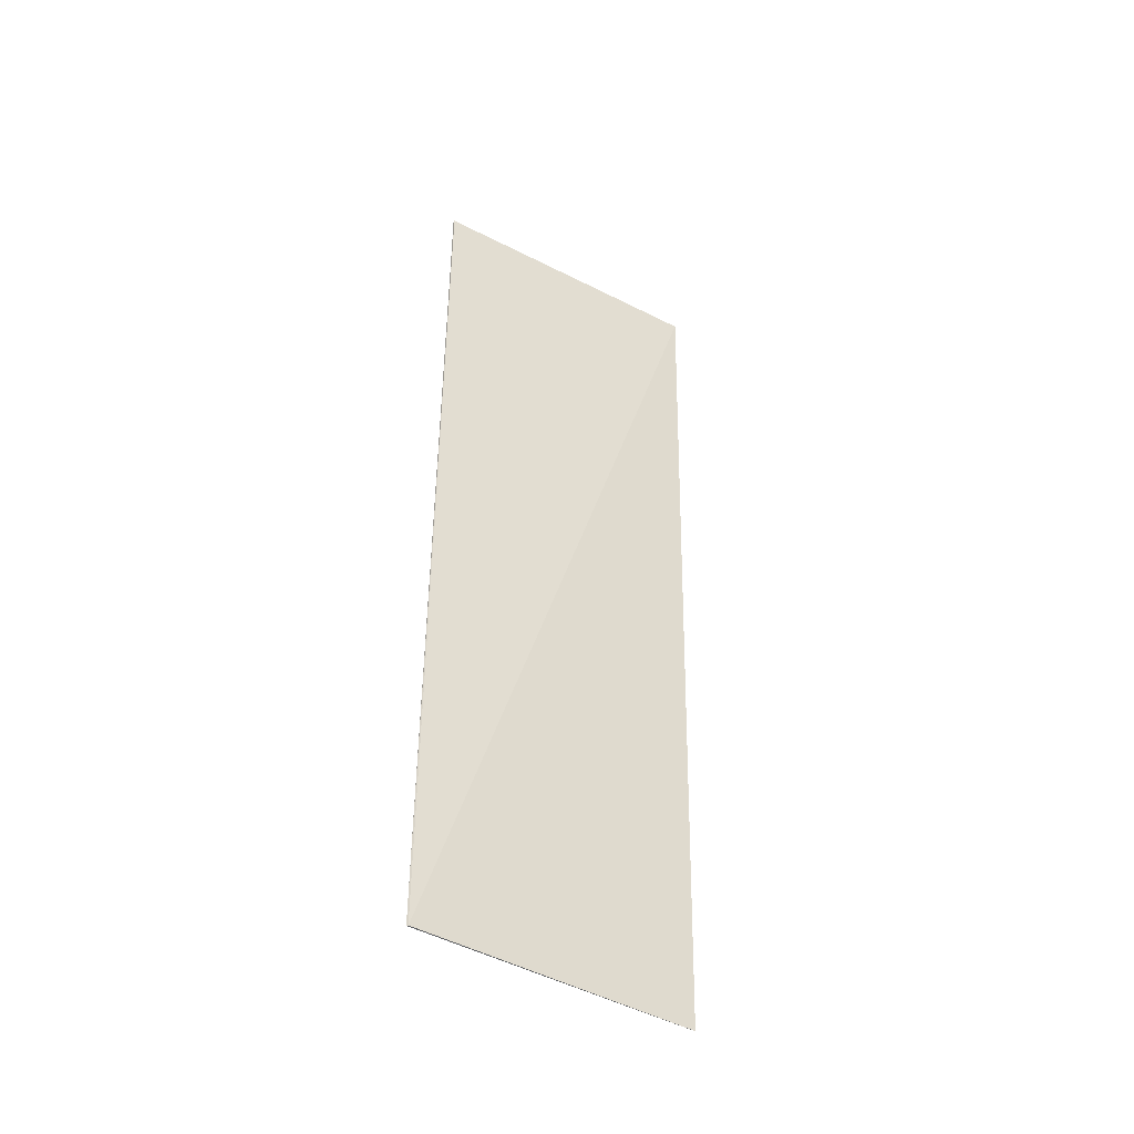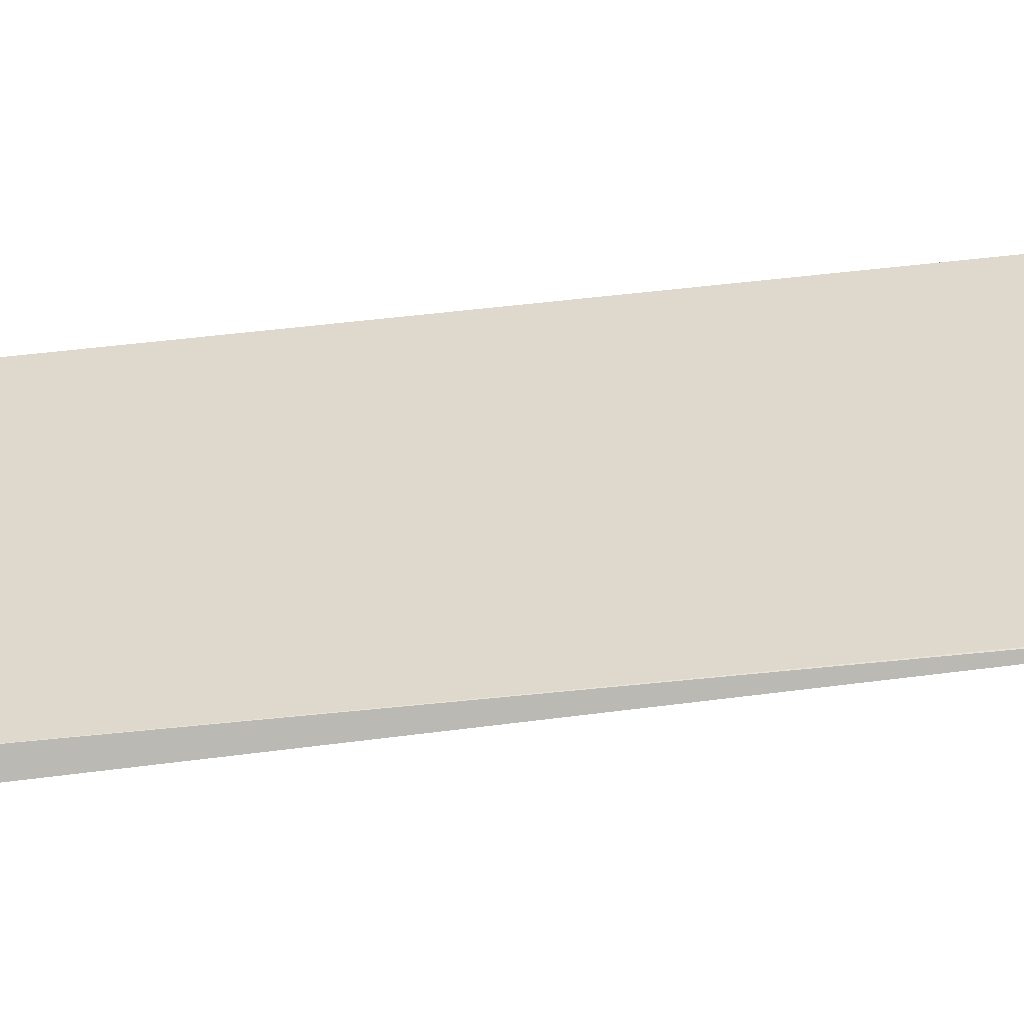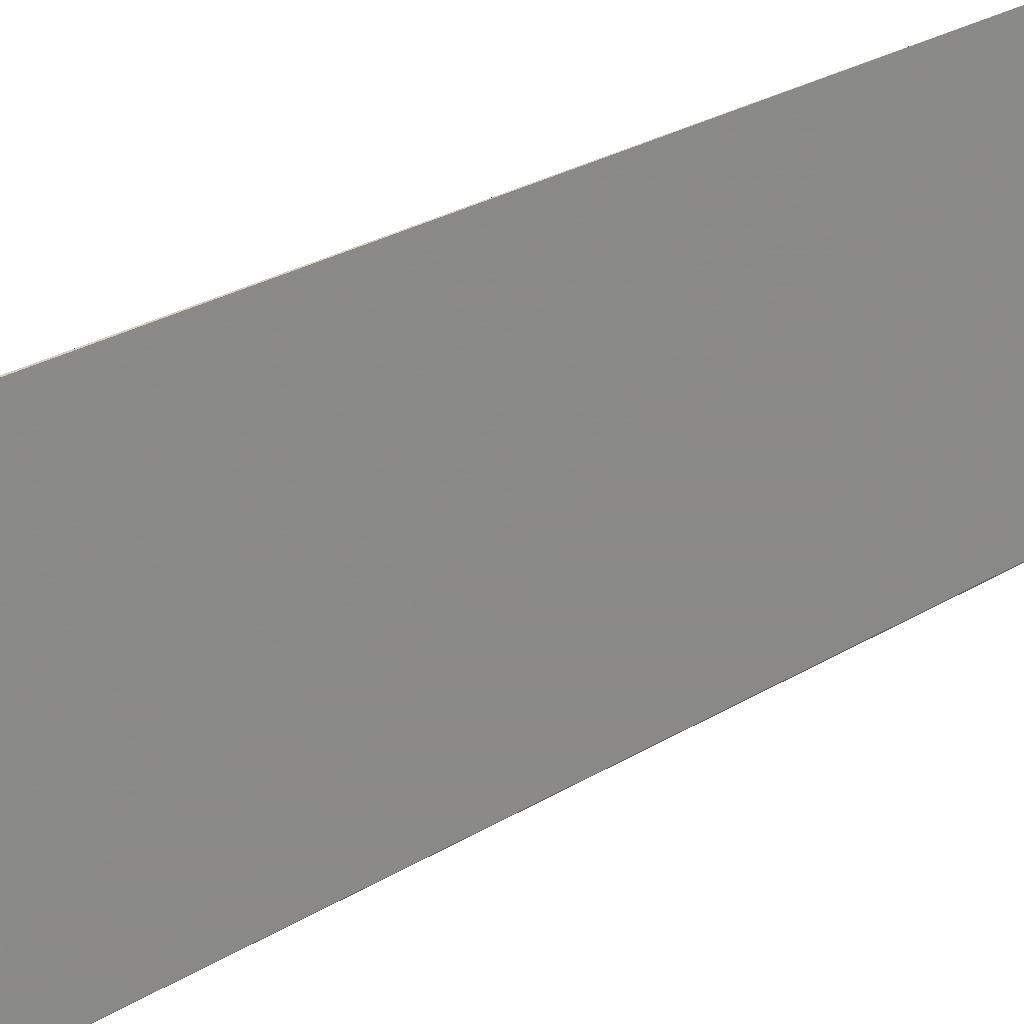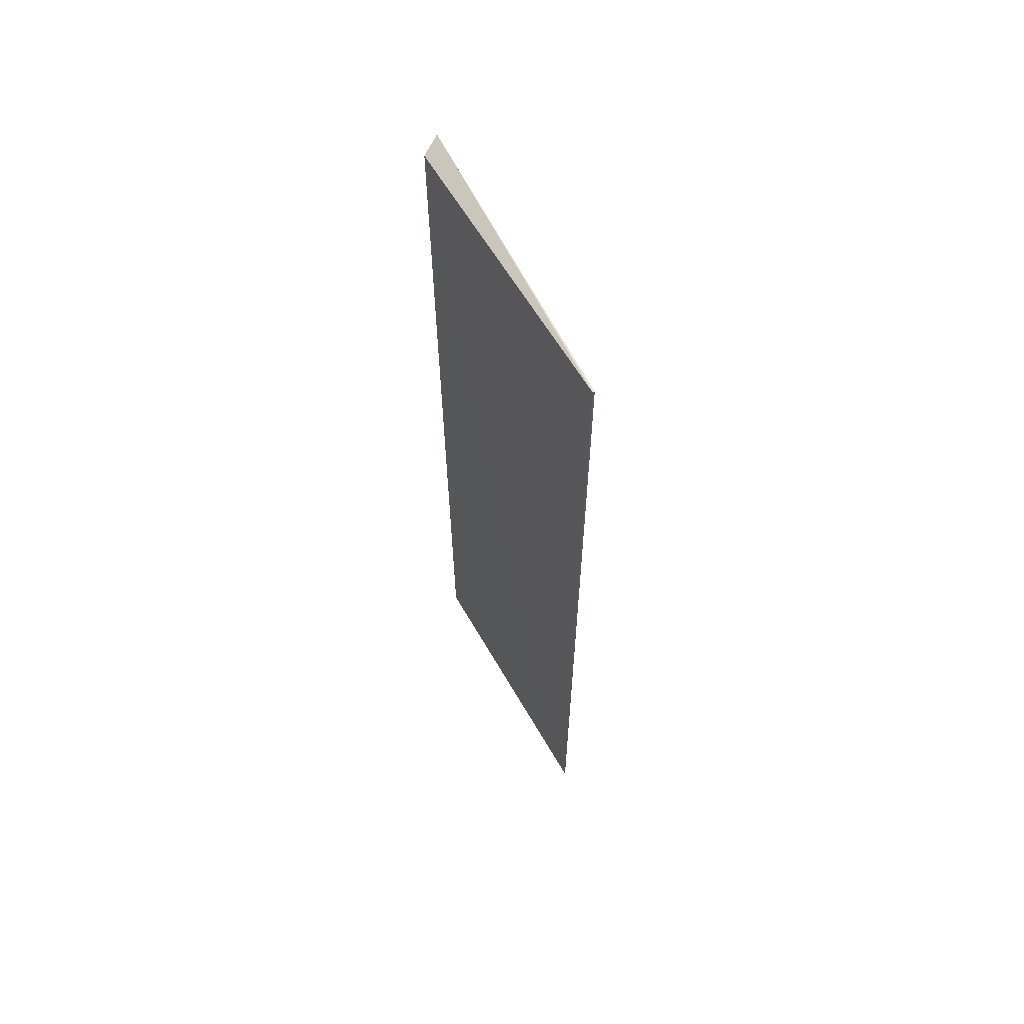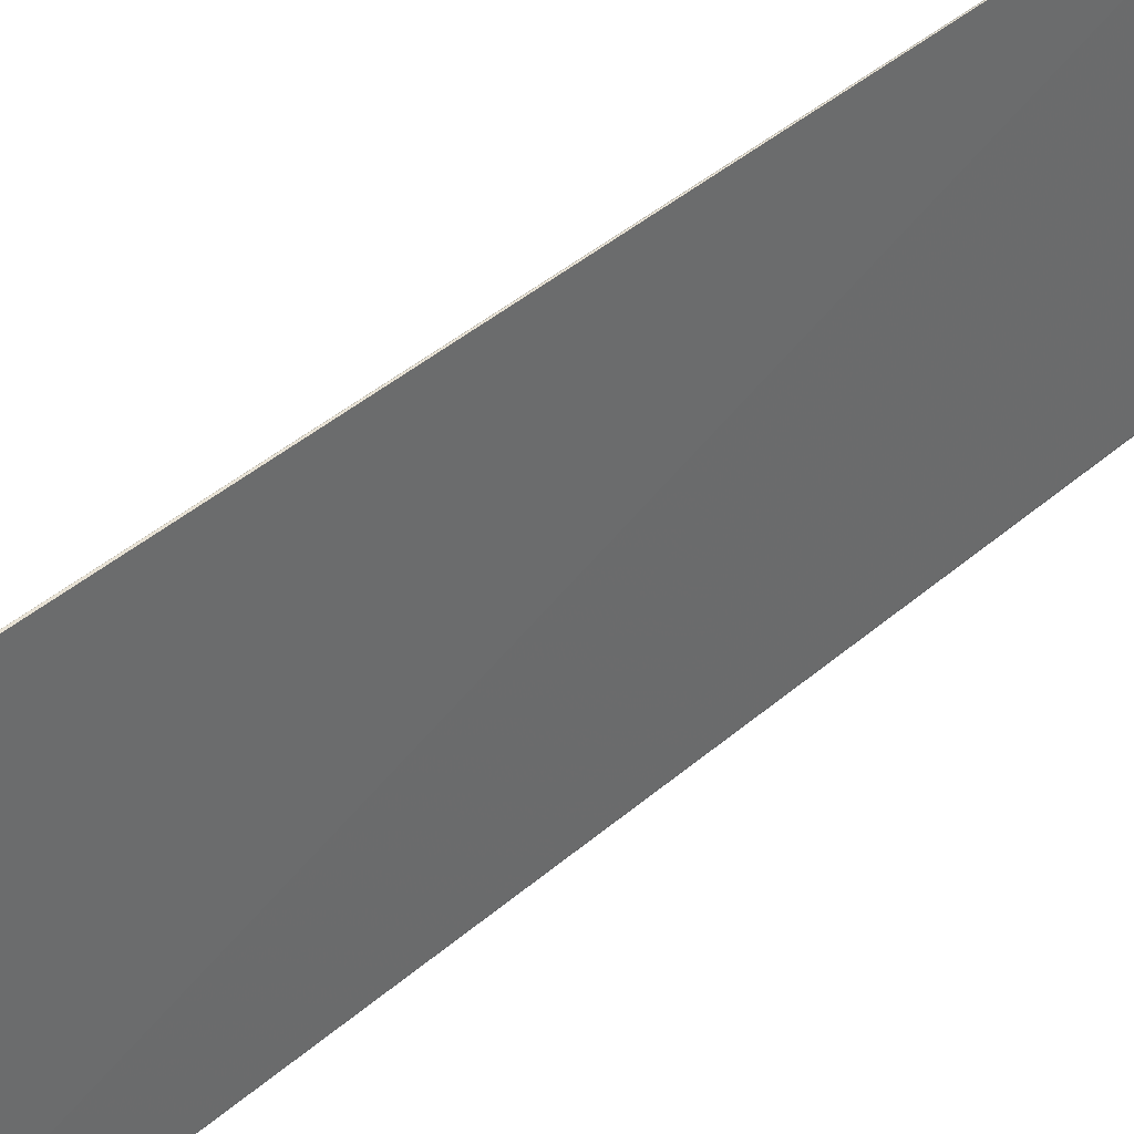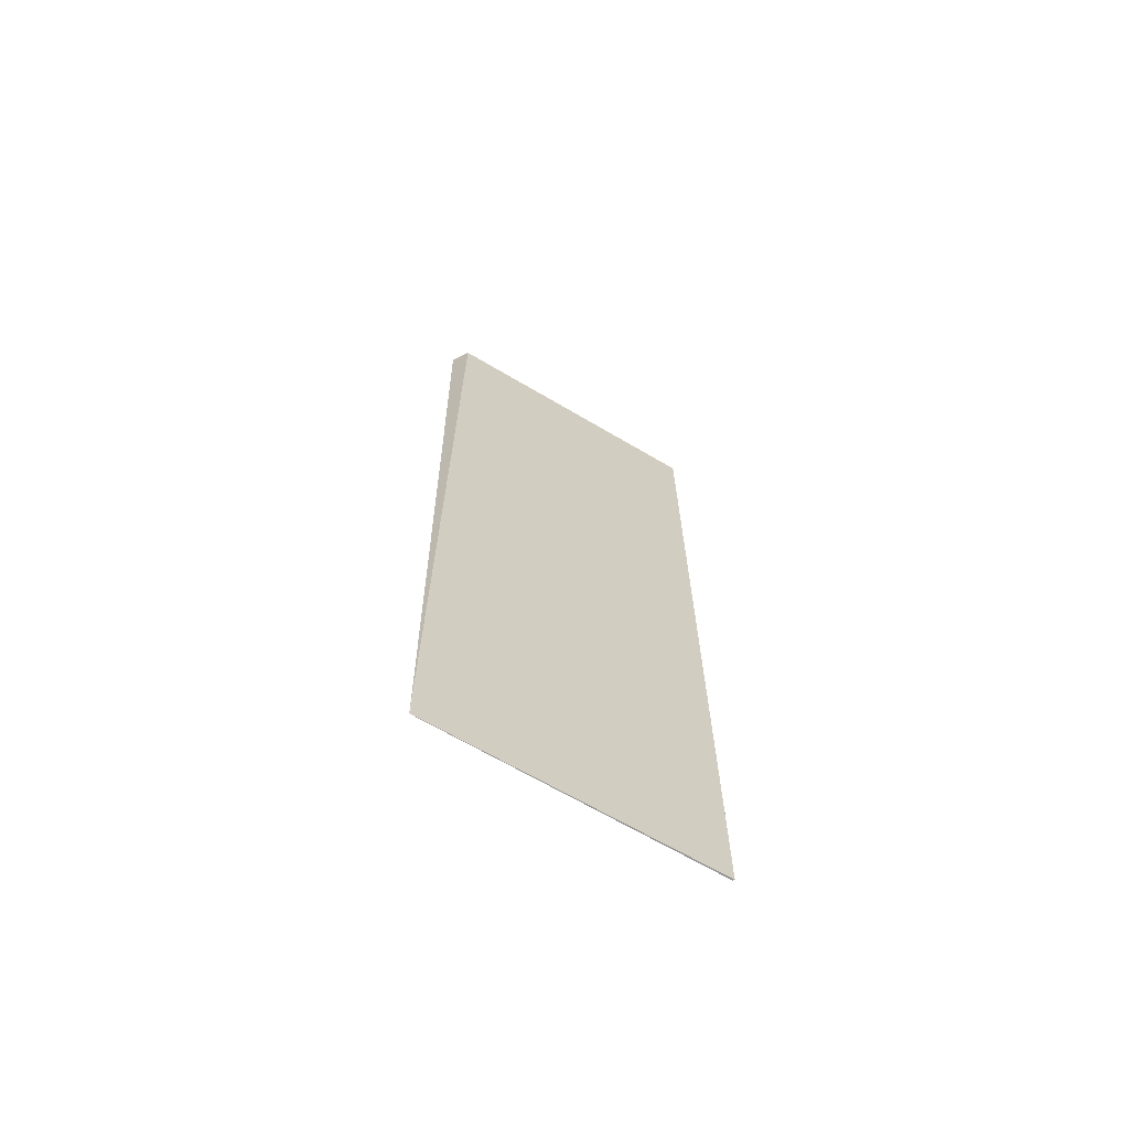
<metadata>
{"format":"obj","ext":"obj","renderer":"f3d","projection":"perspective","resolution":1024,"background":"white","views":[{"elev":-42.8,"azim":-125.4,"up":"+Z"},{"elev":-55.2,"azim":96.8,"up":"+Y"},{"elev":24.9,"azim":44.5,"up":"+Y"},{"elev":61.6,"azim":149.9,"up":"+Z"},{"elev":39.4,"azim":42.6,"up":"+Y"},{"elev":-66.6,"azim":59.3,"up":"+Z"}]}
</metadata>
<code>
v 0.299 1.333 1.655
v 0.299 0.796 1.655
v 0.2973 1.334 -0.04468
v 0.2945 1.333 -0.0447
v 0.264 0.7769 1.668
v 0.2945 0.796 -0.0447
v 0.2956 1.333 1.655
v 0.2951 0.7979 -0.04468
f 1 2 3
f 5 2 1
f 6 4 3
f 6 5 4
f 6 2 5
f 7 1 3
f 7 3 4
f 7 5 1
f 7 4 5
f 8 6 3
f 8 3 2
f 8 2 6

</code>
